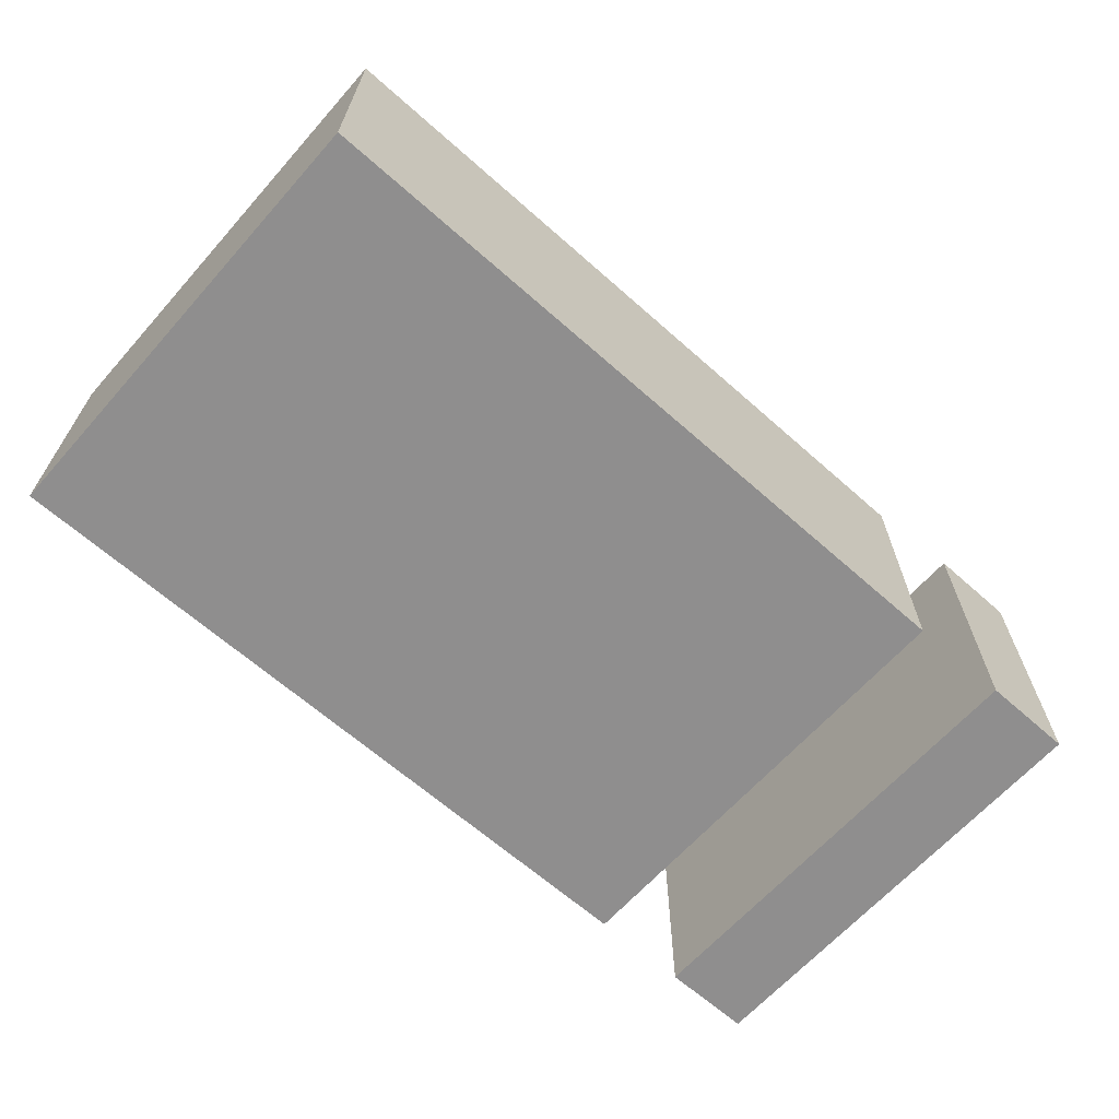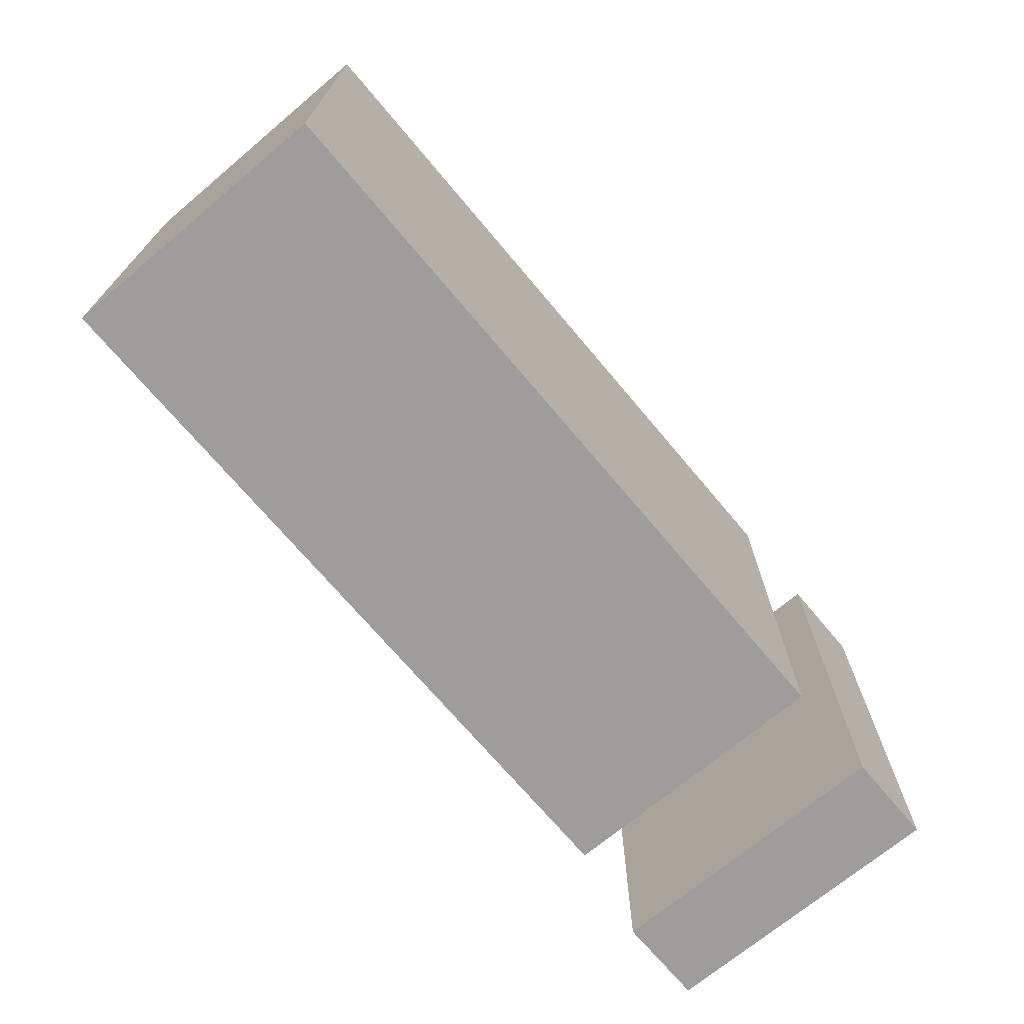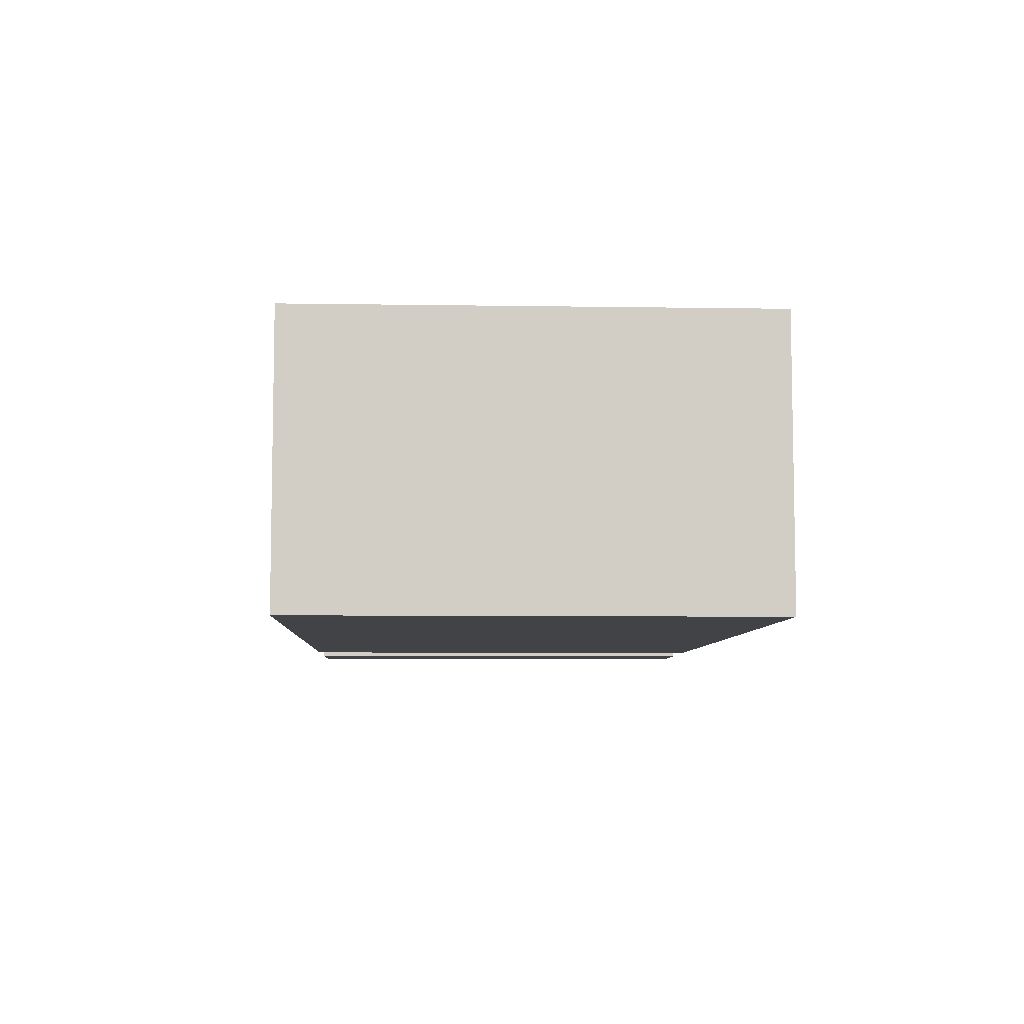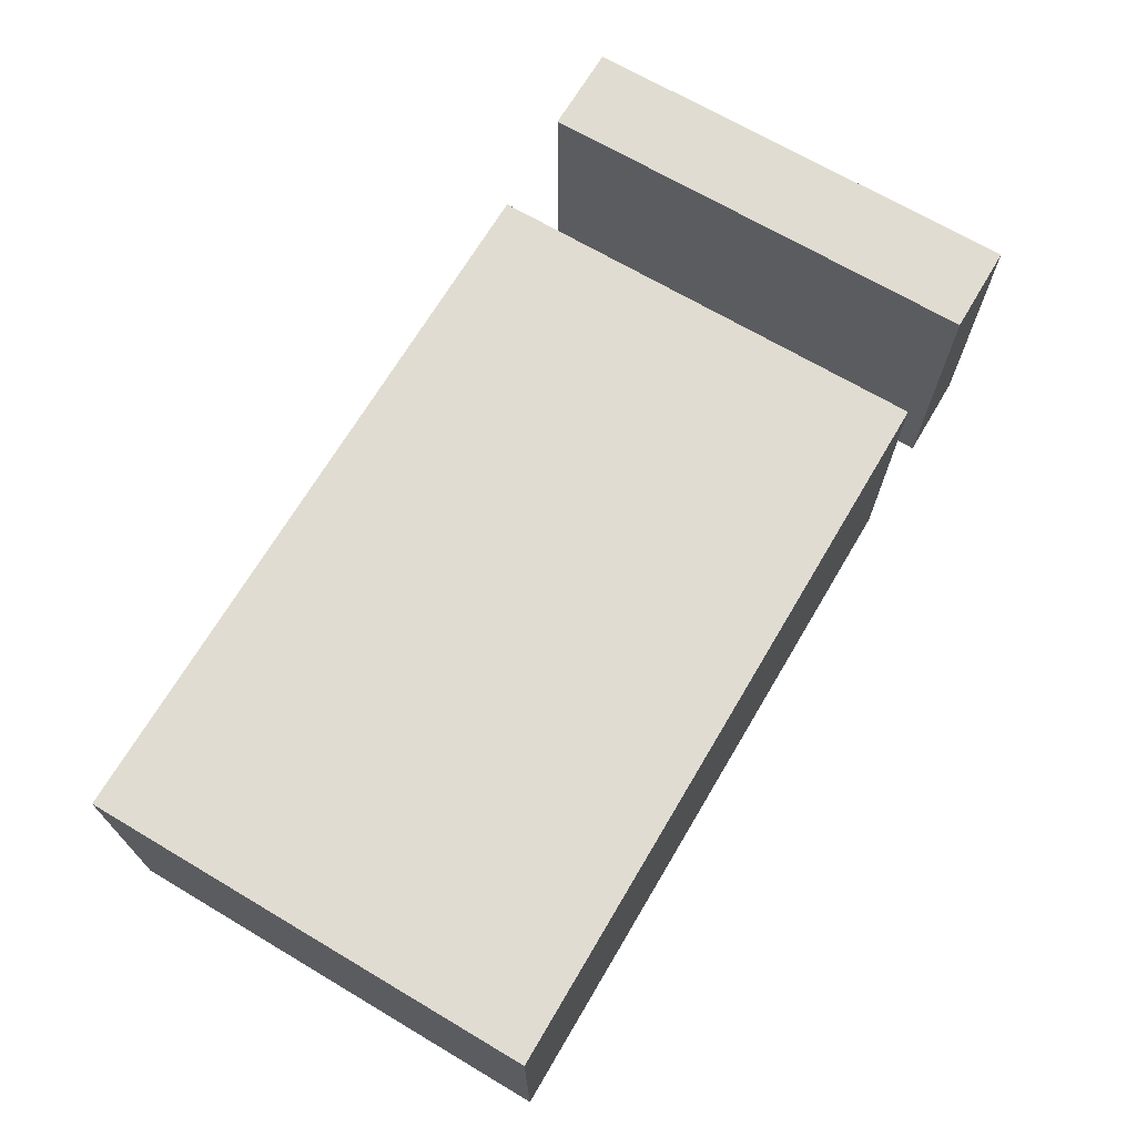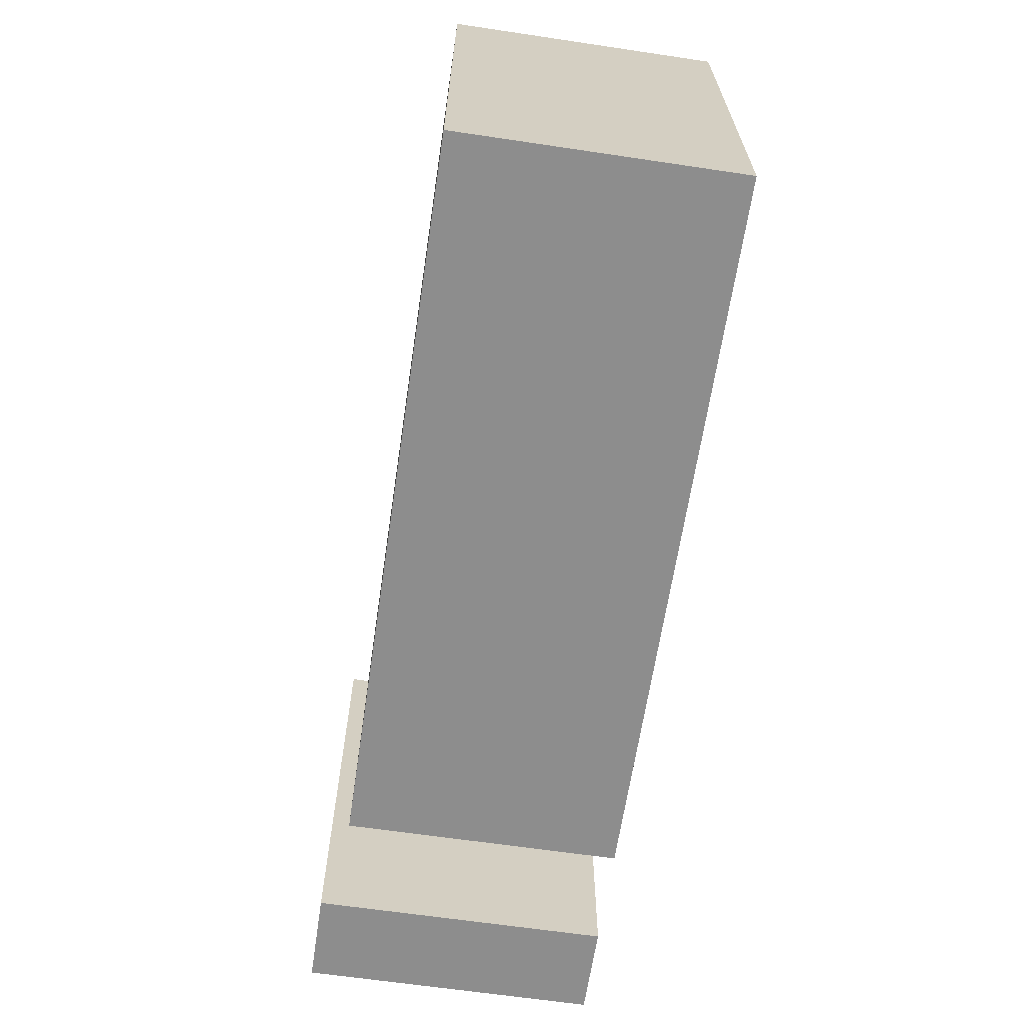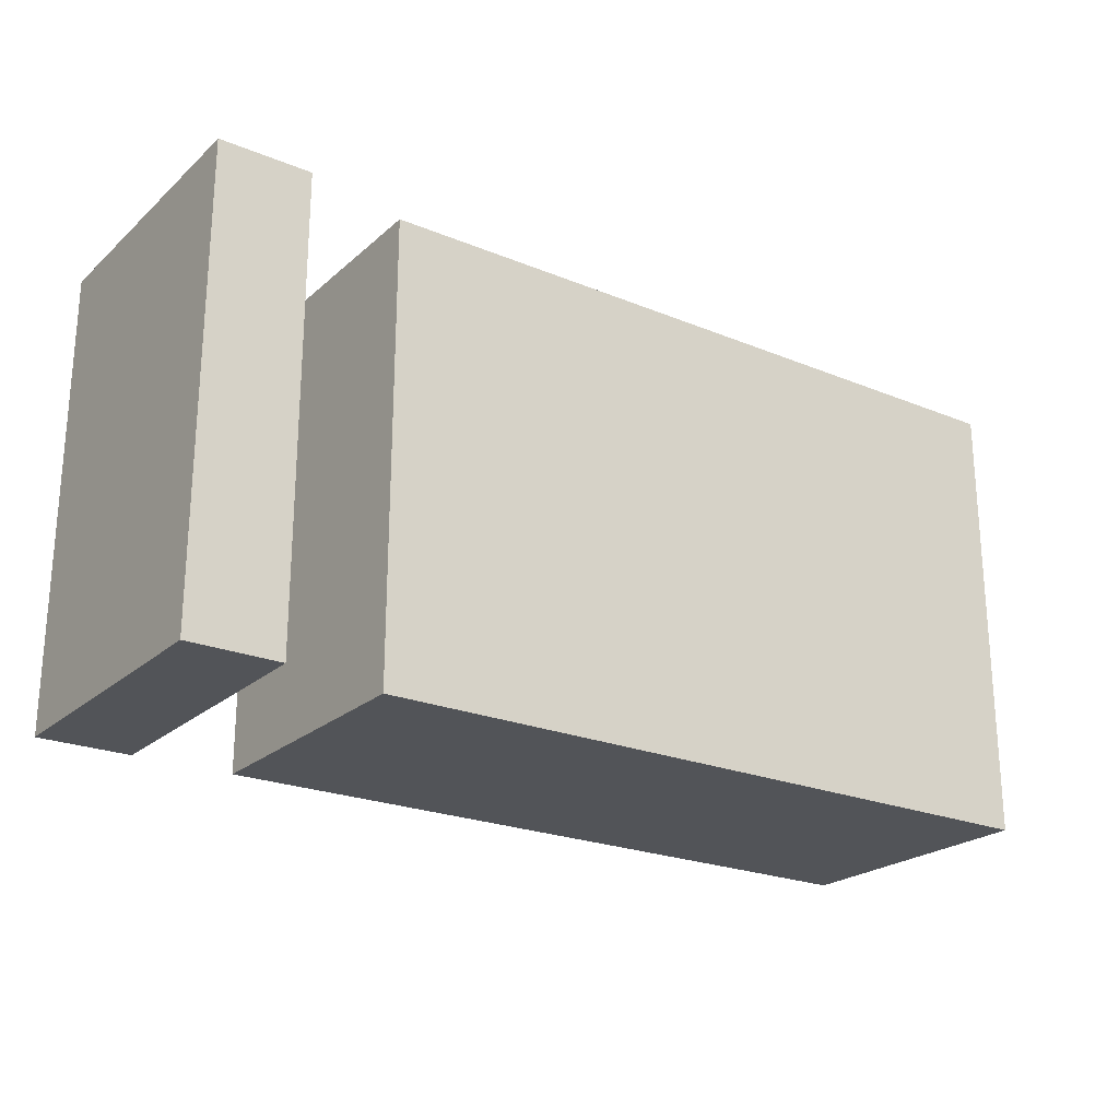
<metadata>
{"format":"obj","ext":"obj","renderer":"f3d","projection":"perspective","resolution":1024,"background":"white","views":[{"elev":-65.0,"azim":-41.7,"up":"+Y"},{"elev":-70.5,"azim":-50.0,"up":"+Z"},{"elev":-6.9,"azim":-92.6,"up":"+Y"},{"elev":69.0,"azim":-59.4,"up":"+Y"},{"elev":-64.6,"azim":-98.5,"up":"+Z"},{"elev":-23.0,"azim":145.1,"up":"+Z"}]}
</metadata>
<code>
v -12.78 0 24.81
v -22.86 0 24.81
v -22.86 3.81 24.81
v -12.78 3.81 24.81
v -22.86 0 31.16
v -12.78 0 31.16
v -12.78 3.81 31.16
v -22.86 3.81 31.16
v -12.78 0 31.16
v -22.86 0 31.16
v -22.86 0 24.81
v -12.78 0 24.81
v -12.78 0 31.16
v -12.78 0 24.81
v -12.78 3.81 24.81
v -12.78 3.81 31.16
v -22.86 0 24.81
v -22.86 0 31.16
v -22.86 3.81 31.16
v -22.86 3.81 24.81
v -22.86 3.81 31.16
v -12.78 3.81 31.16
v -12.78 3.81 24.81
v -22.86 3.81 24.81
v -10.12 0 31.19
v -10.12 0 24.81
v -10.12 4.064 24.81
v -10.12 4.064 31.19
v -11.39 4.064 31.19
v -10.12 4.064 31.19
v -10.12 4.064 24.81
v -11.39 4.064 24.81
v -11.39 0 24.81
v -11.39 0 31.19
v -11.39 4.064 31.19
v -11.39 4.064 24.81
v -11.39 0 31.19
v -10.12 0 31.19
v -10.12 4.064 31.19
v -11.39 4.064 31.19
v -10.12 0 31.19
v -11.39 0 31.19
v -11.39 0 24.81
v -10.12 0 24.81
v -10.12 0 24.81
v -11.39 0 24.81
v -11.39 4.064 24.81
v -10.12 4.064 24.81
f 1 2 4
f 4 2 3
f 5 6 8
f 8 6 7
f 9 10 12
f 12 10 11
f 13 14 16
f 16 14 15
f 17 18 20
f 20 18 19
f 22 23 21
f 21 23 24
f 25 26 28
f 28 26 27
f 30 31 29
f 29 31 32
f 33 34 36
f 36 34 35
f 37 38 40
f 40 38 39
f 41 42 44
f 44 42 43
f 45 46 48
f 48 46 47

</code>
